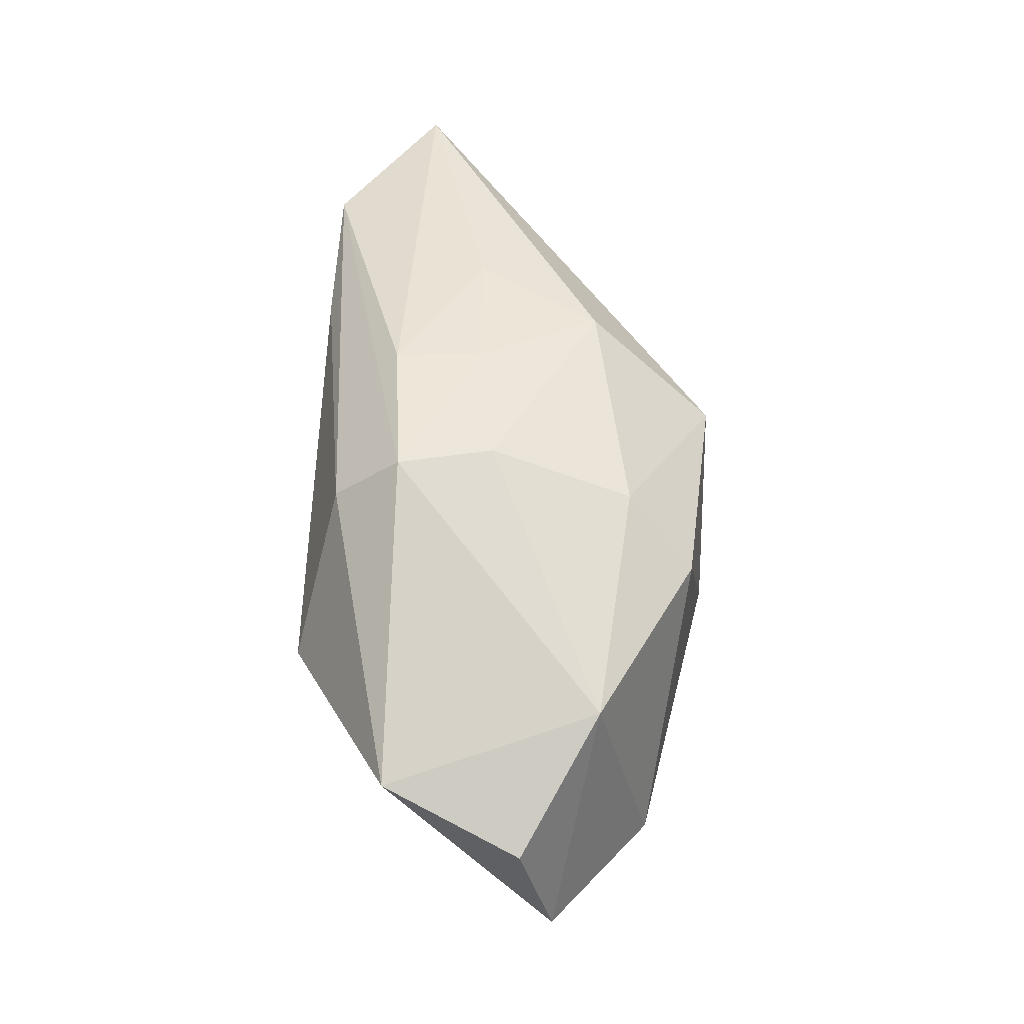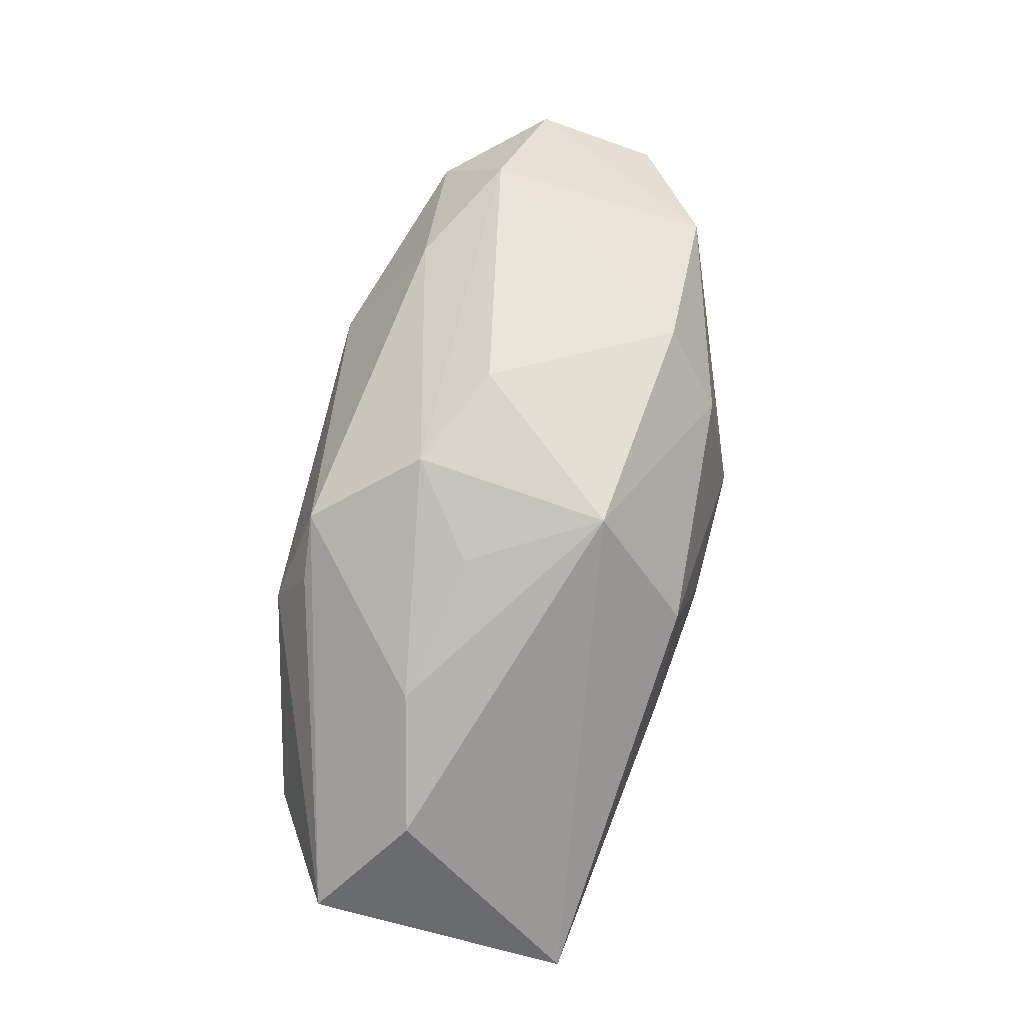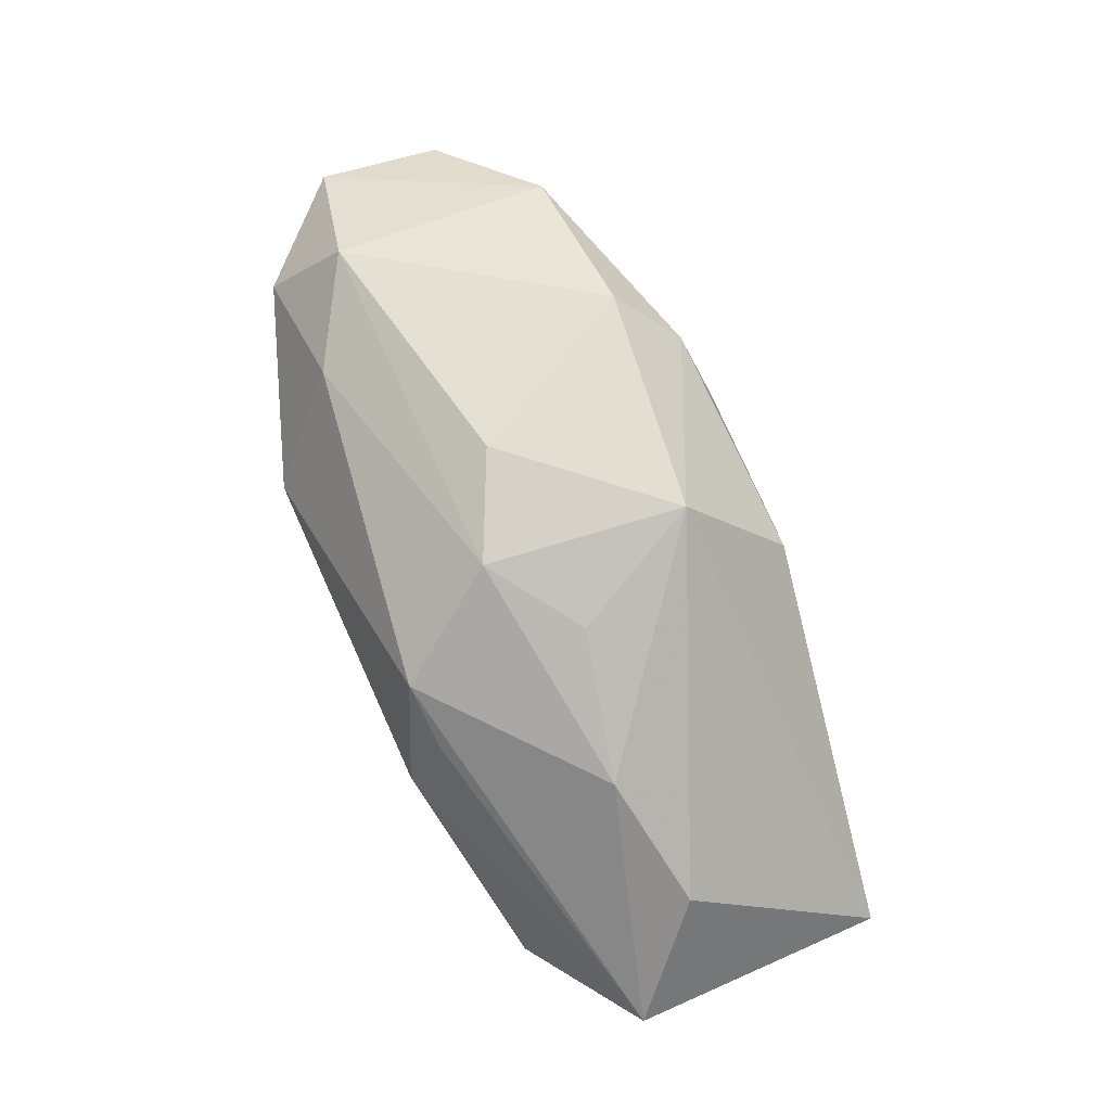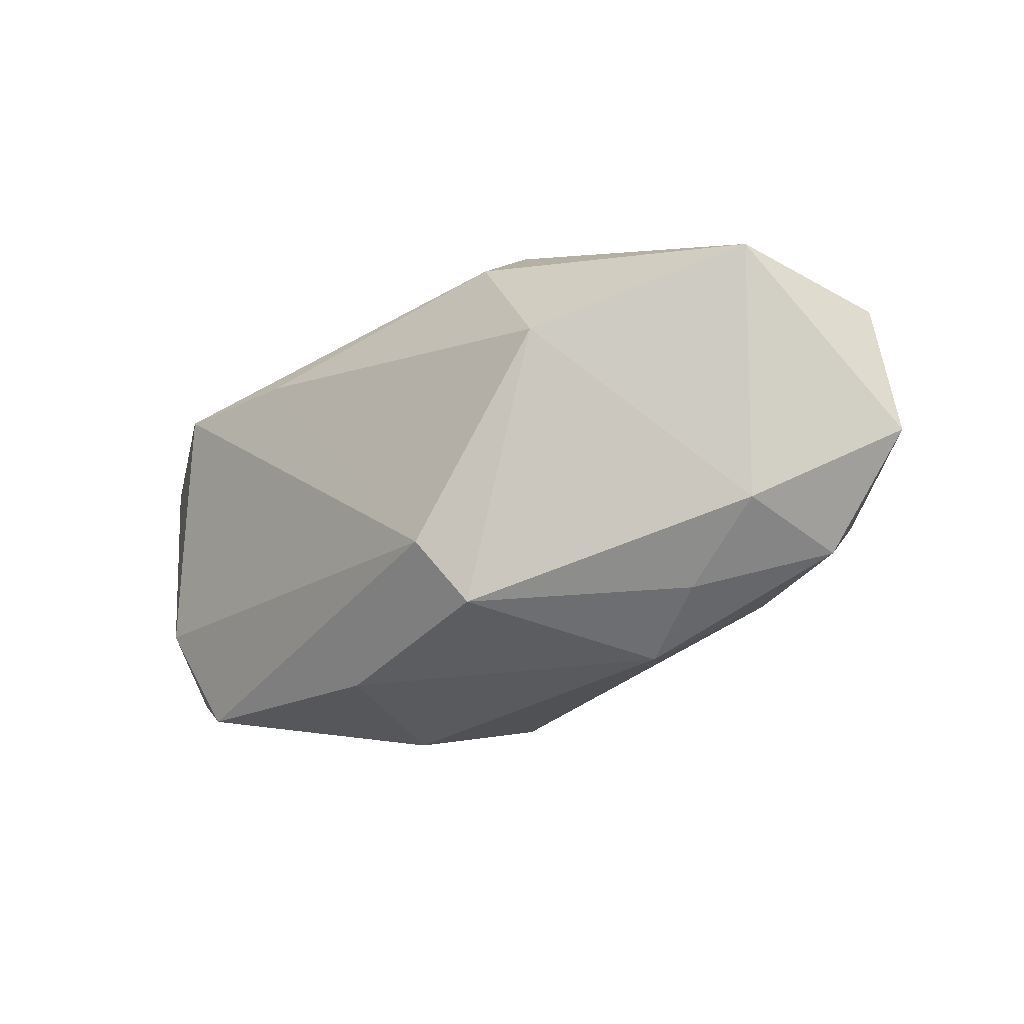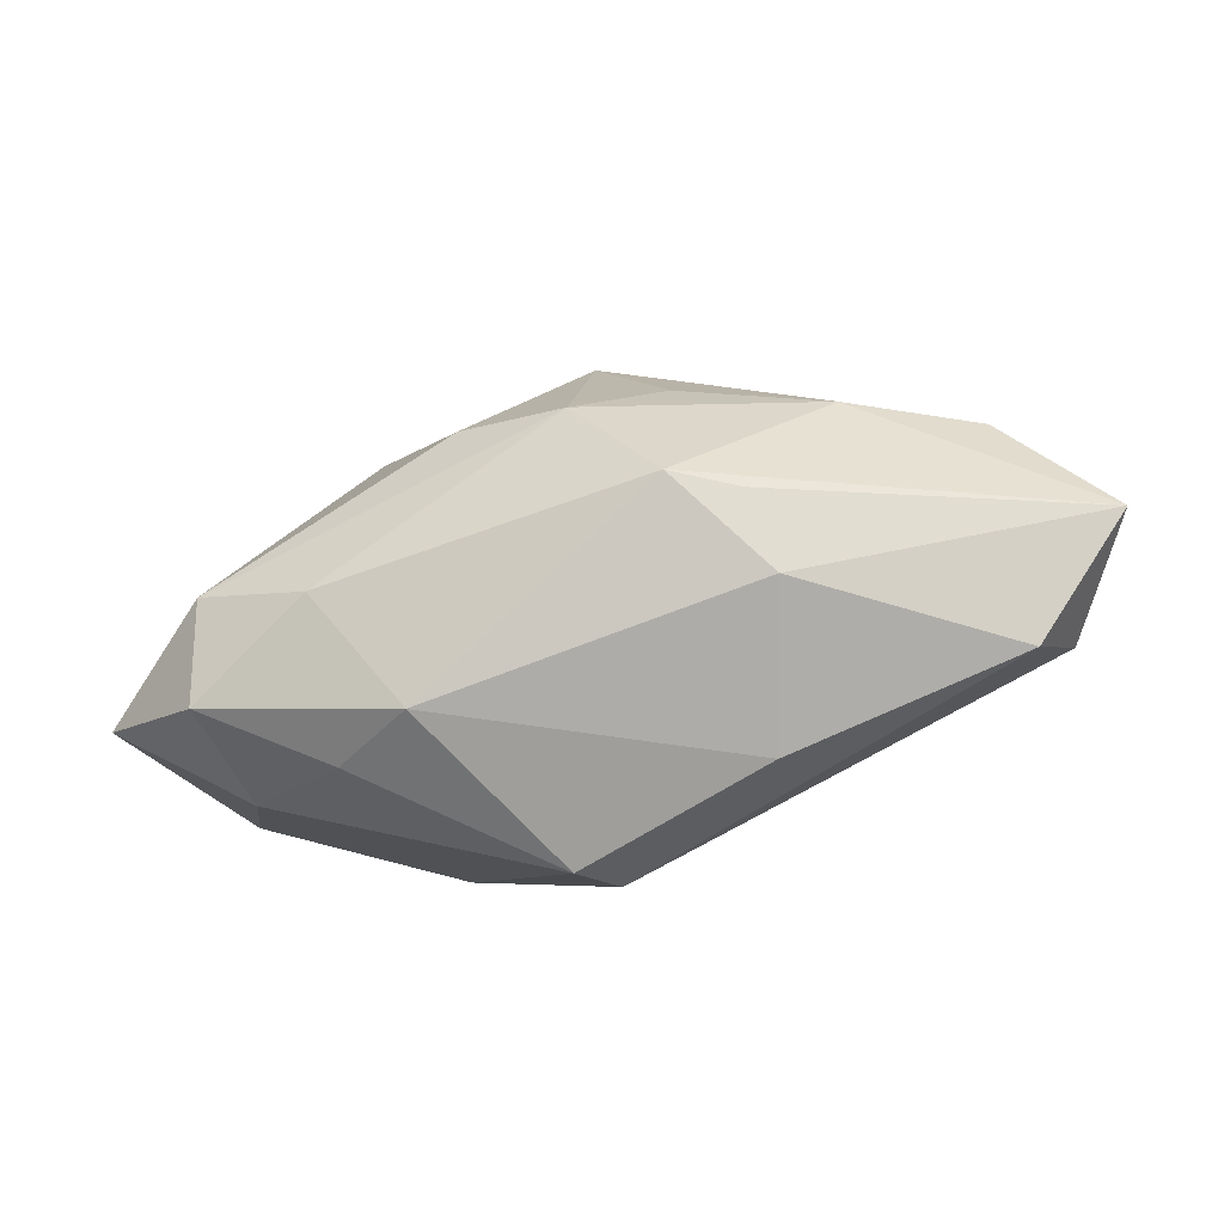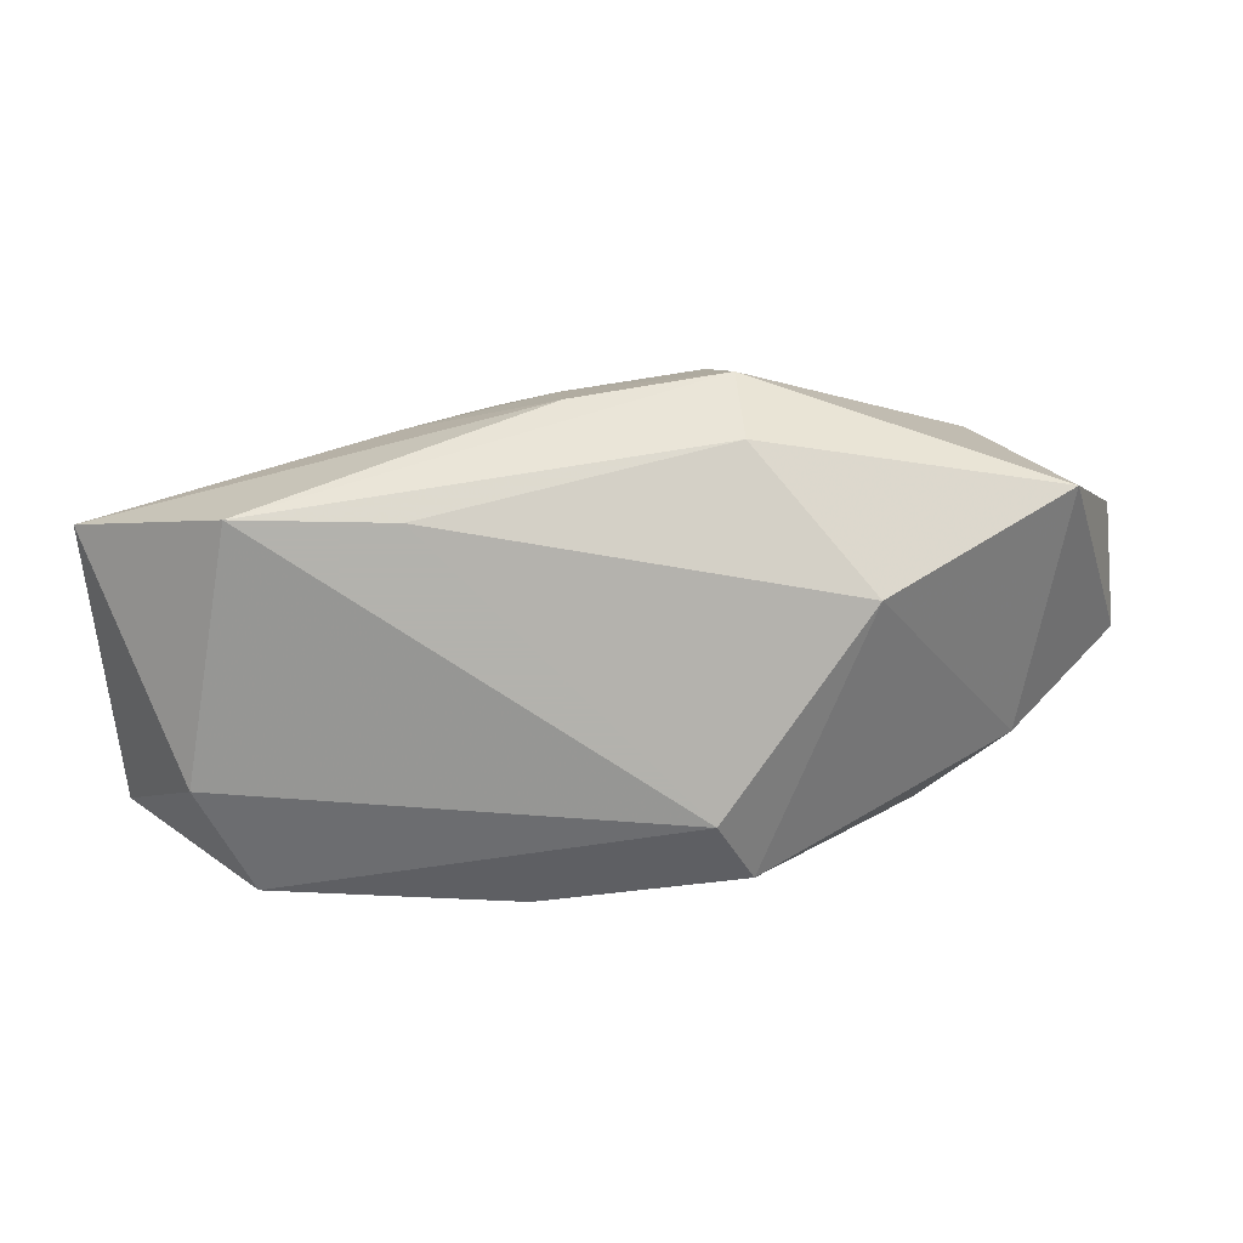
<metadata>
{"format":"obj","ext":"obj","renderer":"f3d","projection":"perspective","resolution":1024,"background":"white","views":[{"elev":52.4,"azim":-87.0,"up":"+Y"},{"elev":70.8,"azim":102.3,"up":"+Z"},{"elev":74.3,"azim":65.8,"up":"+Z"},{"elev":-29.4,"azim":-136.7,"up":"+Y"},{"elev":-79.2,"azim":20.3,"up":"+Y"},{"elev":-79.4,"azim":-174.5,"up":"+Z"}]}
</metadata>
<code>
v -0.03208 0.007899 -0.006524
v 0.0297 -0.006477 -0.01101
v 0.01285 0.01086 -0.01494
v 0.012 -0.01766 0.003244
v -0.02681 0.01079 0.009332
v 0.02949 -0.00217 0.00524
v -0.005427 -0.01128 -0.01494
v -0.01324 0.01077 0.01611
v -0.03621 -0.004636 0.006378
v -0.007787 0.01763 0.0003244
v 0.01998 -0.004226 0.01067
v 0.002079 0.01719 -0.007933
v -0.009505 0.01785 -0.006852
v -0.02638 -0.006636 0.01355
v 0.02653 -0.01466 -0.007956
v -0.02005 -0.01462 0.0004556
v 0.002333 -0.006852 0.01706
v 0.01368 0.01562 -0.001753
v 0.007228 -0.01514 0.01184
v 0.009315 -0.001763 0.0152
v 0.007989 0.01577 0.007866
v 0.02443 0.01217 -0.01494
v -0.009667 0.0138 -0.01187
v -0.00978 0.01511 0.01103
v 0.01174 -0.01483 0.008902
v -0.01382 -0.01773 0.003238
v -0.01744 0.002826 -0.01489
v -0.02723 -0.01006 -0.001088
v 0.00449 0.008428 0.01756
v 0.0078 -0.01715 -0.008507
v -0.0285 -0.01212 0.007263
v 0.00266 0.01714 -0.00119
v -0.007683 -0.01597 -0.01151
v -0.01826 -0.01149 0.01196
v 0.03586 -0.008644 -0.002279
v 0.03586 0.01189 -0.007558
v -0.03597 0.005008 0.003865
v -0.005681 -0.003008 0.01778
f 36 29 6
f 21 29 36
f 4 19 26
f 26 19 34
f 36 22 12
f 12 22 13
f 13 32 12
f 2 15 7
f 7 22 2
f 2 22 36
f 11 6 29
f 29 8 38
f 25 19 4
f 30 15 4
f 4 26 30
f 7 15 30
f 18 21 36
f 18 32 21
f 36 12 18
f 18 12 32
f 29 21 24
f 24 8 29
f 5 8 24
f 13 22 23
f 1 5 13
f 13 23 1
f 1 23 27
f 1 28 9
f 27 28 1
f 19 11 17
f 29 38 17
f 34 19 17
f 14 38 8
f 34 17 14
f 14 17 38
f 14 5 9
f 14 8 5
f 36 6 35
f 6 11 35
f 4 15 35
f 35 25 4
f 35 2 36
f 15 2 35
f 35 11 19
f 19 25 35
f 7 30 33
f 33 30 26
f 33 27 7
f 33 28 27
f 9 28 31
f 31 14 9
f 31 26 34
f 34 14 31
f 13 5 10
f 5 24 10
f 10 32 13
f 21 32 10
f 10 24 21
f 3 23 22
f 27 23 3
f 3 22 7
f 7 27 3
f 9 5 37
f 37 1 9
f 5 1 37
f 20 11 29
f 29 17 20
f 20 17 11
f 28 33 16
f 16 31 28
f 16 33 26
f 26 31 16

</code>
